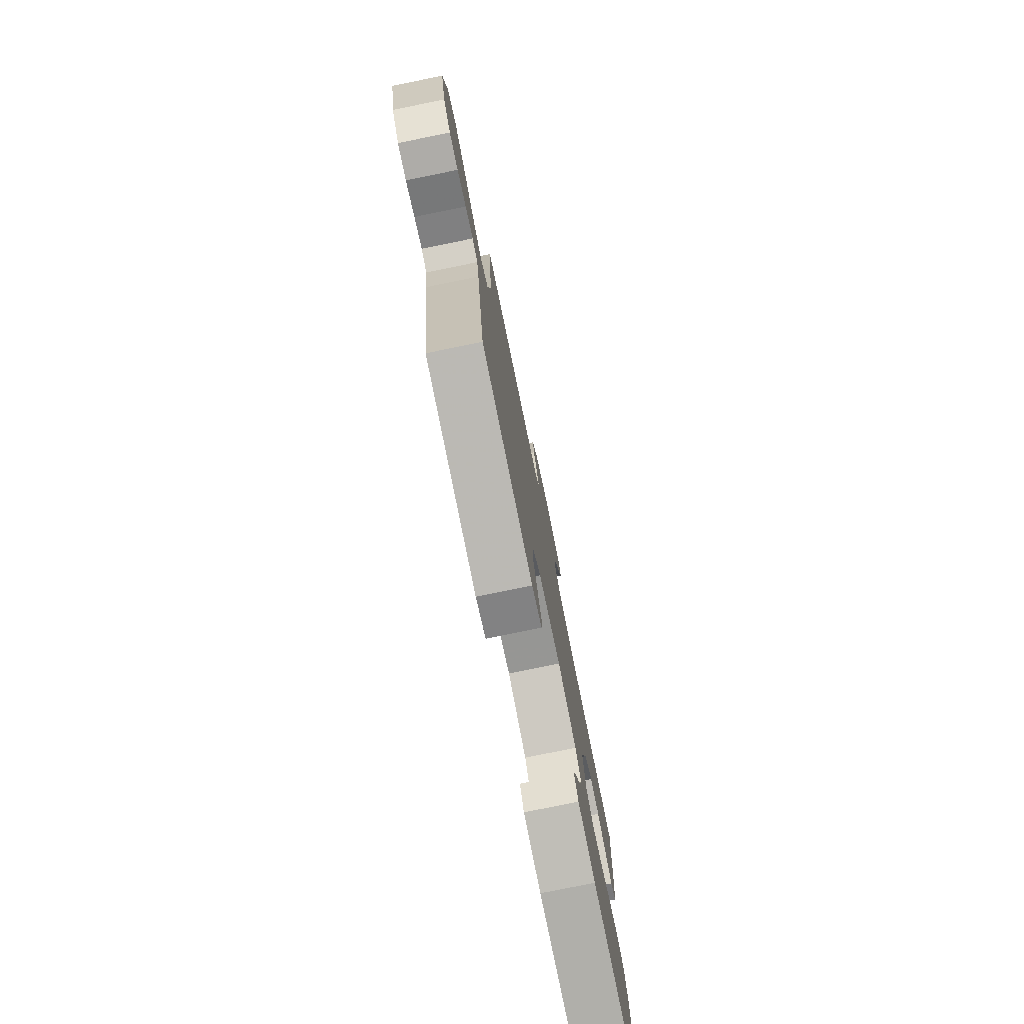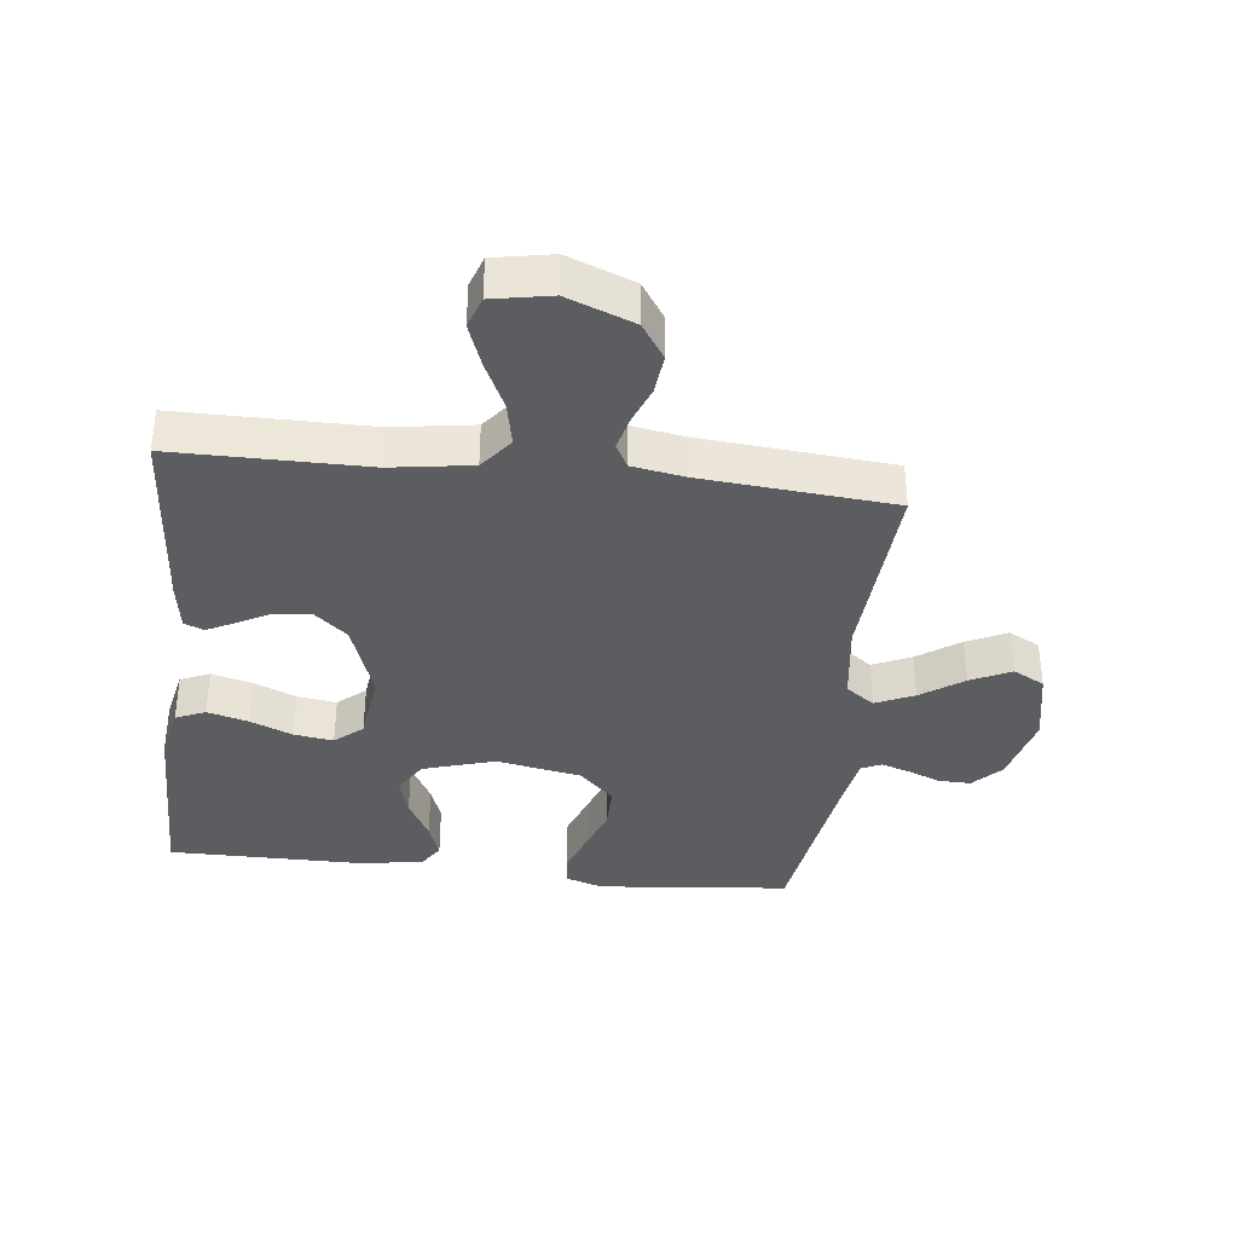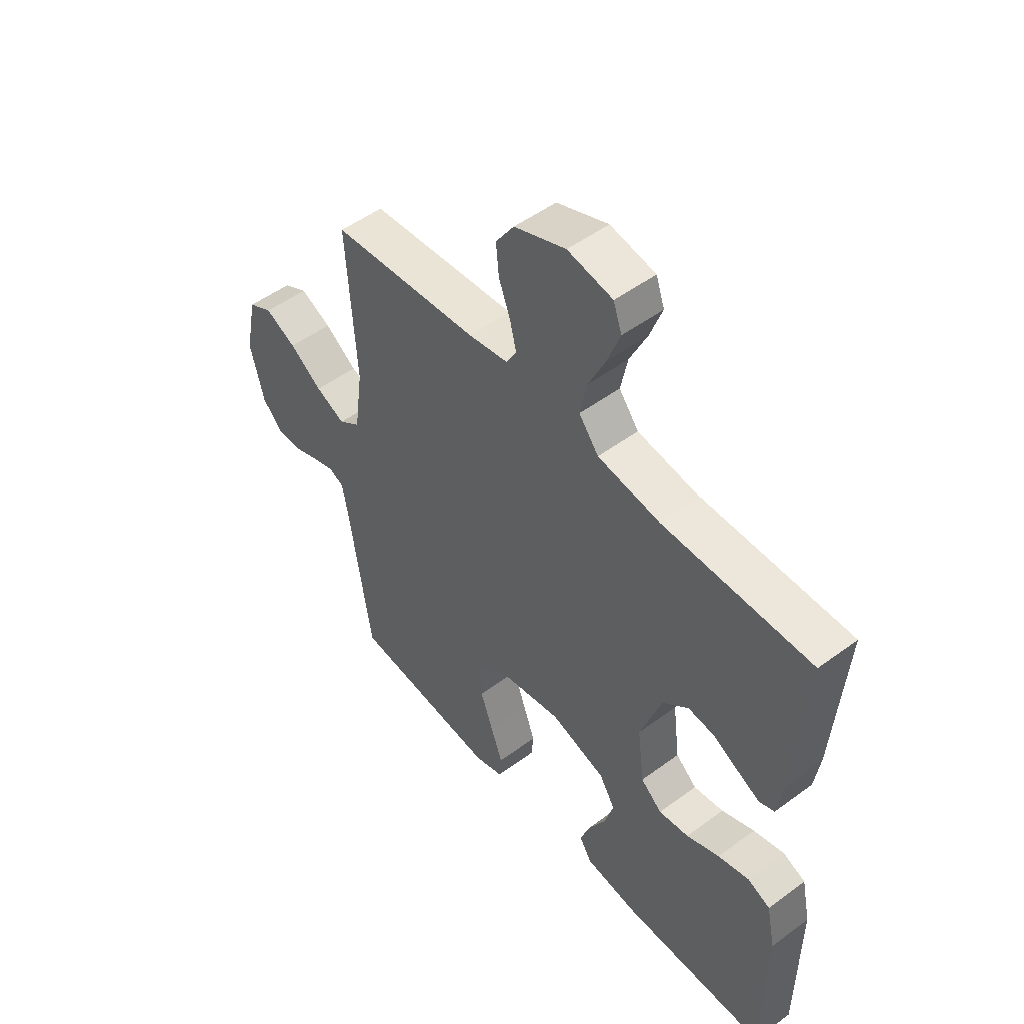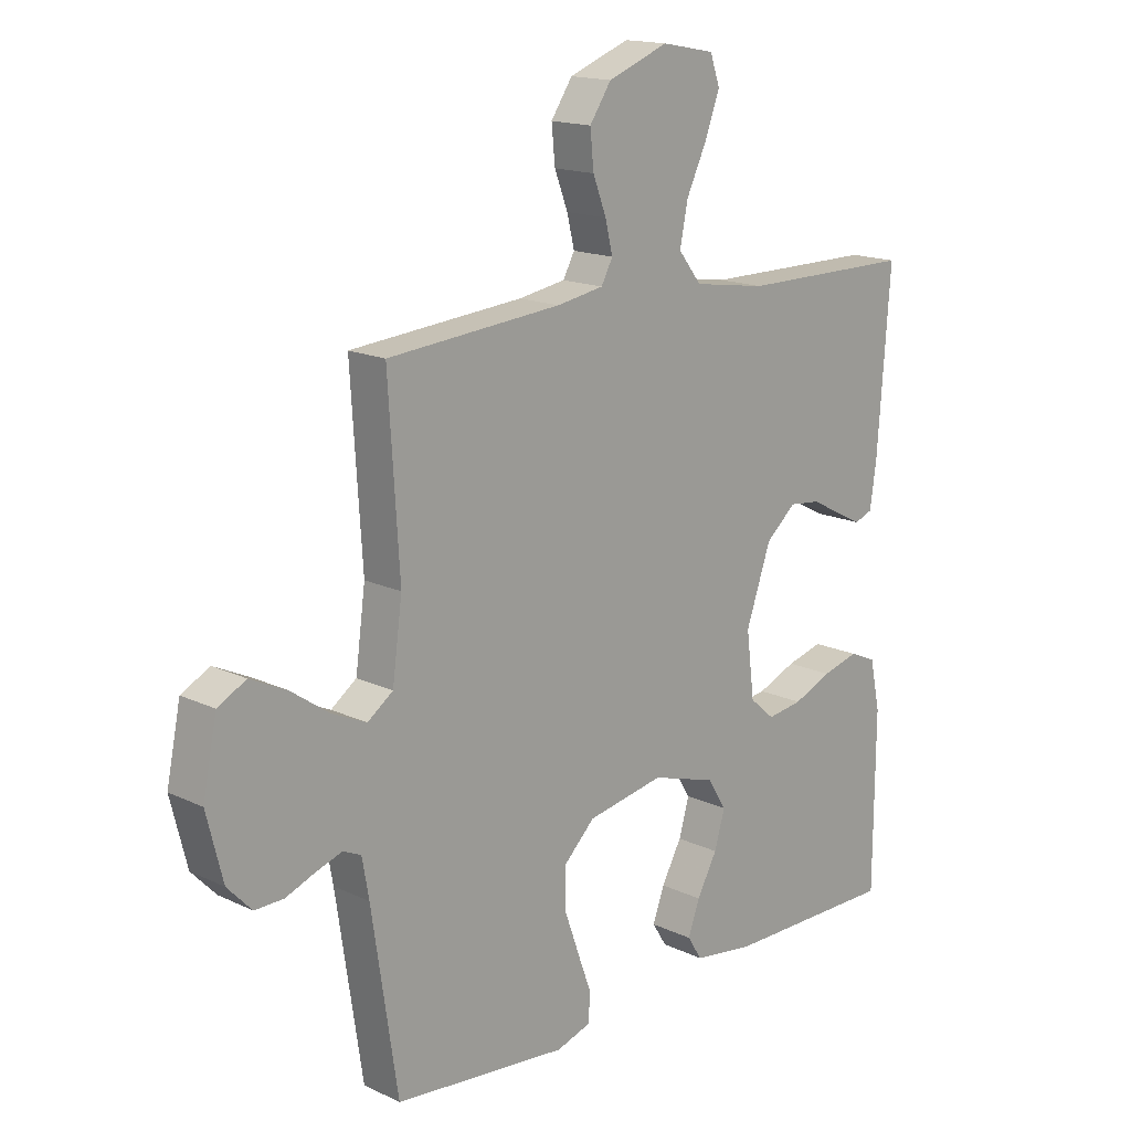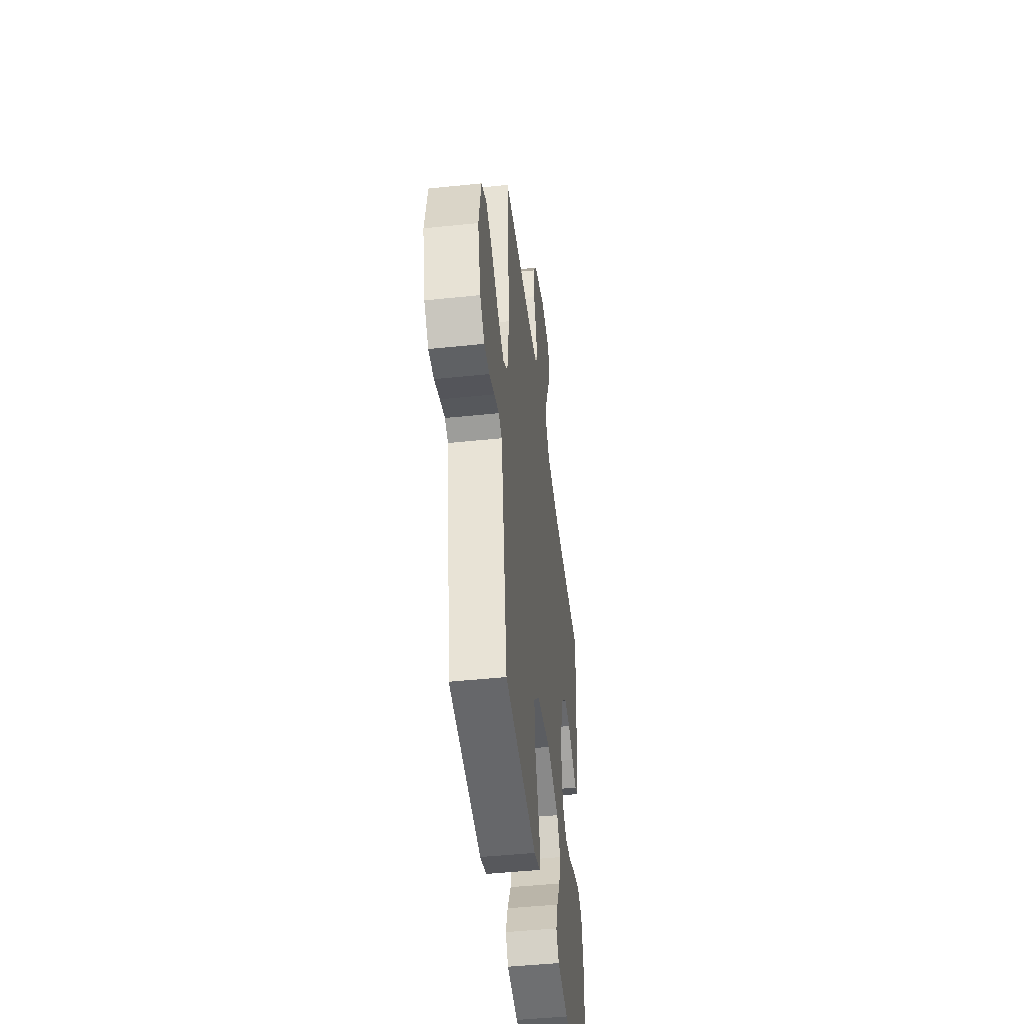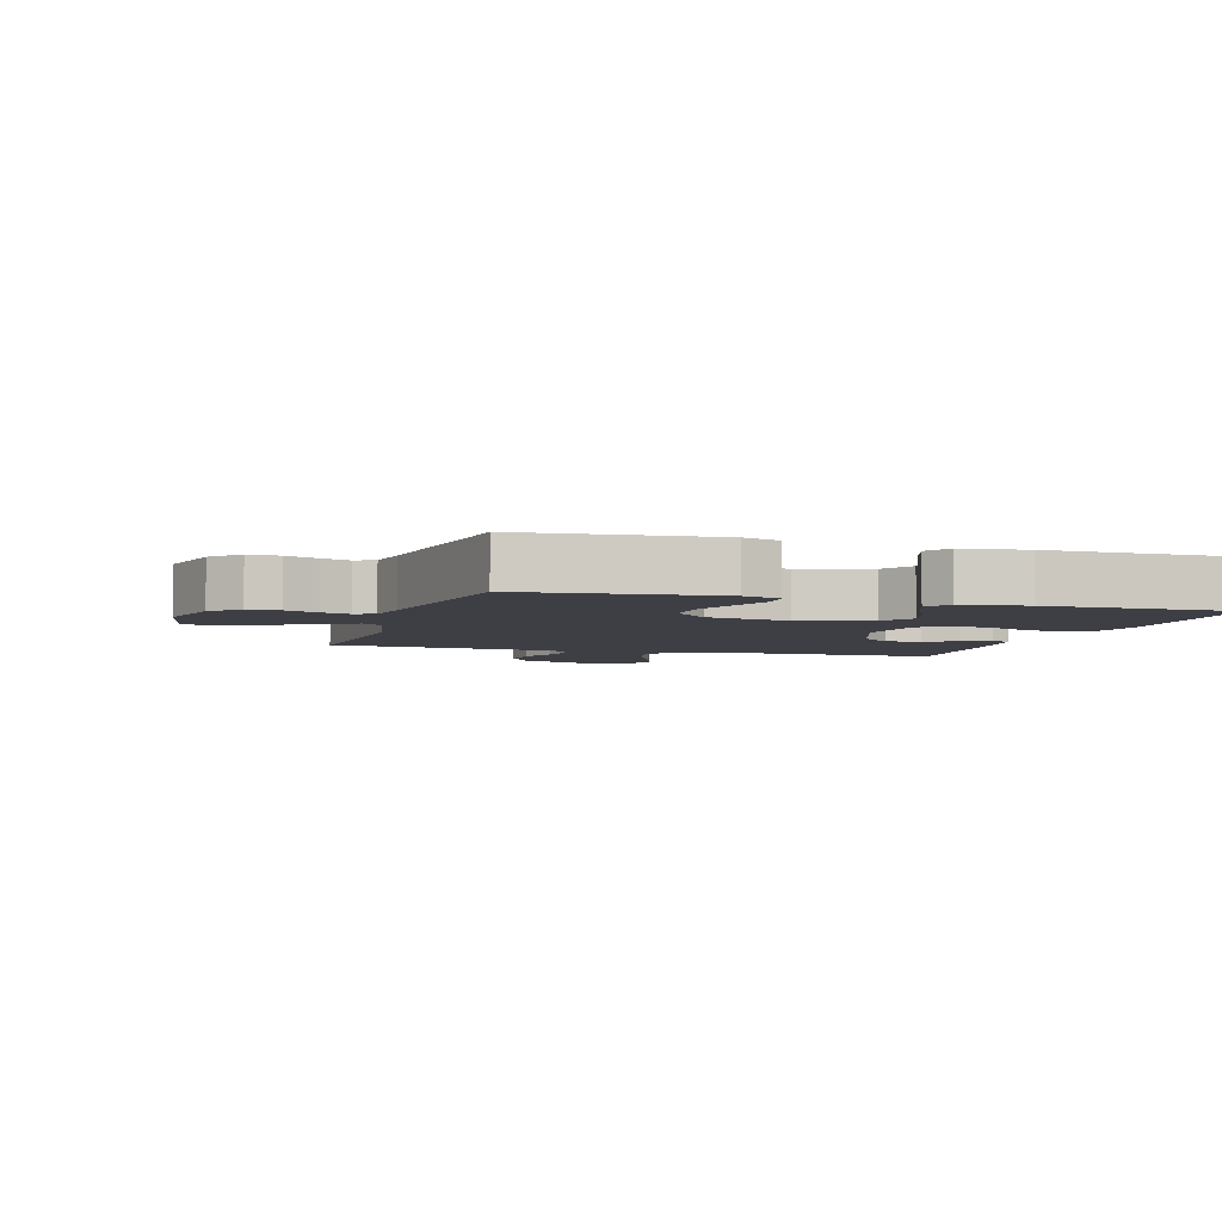
<metadata>
{"format":"obj","ext":"obj","renderer":"f3d","projection":"perspective","resolution":1024,"background":"white","views":[{"elev":-78.0,"azim":101.5,"up":"+Z"},{"elev":-36.7,"azim":-6.5,"up":"+Y"},{"elev":50.9,"azim":-128.9,"up":"+Z"},{"elev":16.0,"azim":134.4,"up":"+Z"},{"elev":-46.6,"azim":96.8,"up":"+Z"},{"elev":-4.5,"azim":163.0,"up":"+Y"}]}
</metadata>
<code>
v 0.5 0.07 -0.5
v 0.2 0.07 -0.529
v 0.141 0.07 -0.51
v 0.137 0.07 -0.462
v 0.161 0.07 -0.396
v 0.187 0.07 -0.323
v 0.187 0.07 -0.255
v 0.133 0.07 -0.202
v 0 0.07 -0.177
v -0.112 0.07 -0.211
v -0.144 0.07 -0.263
v -0.126 0.07 -0.325
v -0.091 0.07 -0.389
v -0.071 0.07 -0.445
v -0.096 0.07 -0.485
v -0.2 0.07 -0.5
v -0.5 0.07 -0.5
v -0.502 0.07 -0.2
v -0.484 0.07 -0.114
v -0.438 0.07 -0.094
v -0.375 0.07 -0.111
v -0.308 0.07 -0.139
v -0.247 0.07 -0.148
v -0.204 0.07 -0.111
v -0.19 0.07 0
v -0.233 0.07 0.124
v -0.285 0.07 0.169
v -0.34 0.07 0.163
v -0.392 0.07 0.135
v -0.436 0.07 0.113
v -0.467 0.07 0.125
v -0.478 0.07 0.2
v -0.5 0.07 0.5
v -0.2 0.07 0.5
v -0.074 0.07 0.519
v -0.034 0.07 0.57
v -0.048 0.07 0.639
v -0.083 0.07 0.713
v -0.108 0.07 0.781
v -0.091 0.07 0.83
v 0 0.07 0.847
v 0.104 0.07 0.807
v 0.141 0.07 0.752
v 0.135 0.07 0.69
v 0.112 0.07 0.63
v 0.099 0.07 0.577
v 0.119 0.07 0.54
v 0.2 0.07 0.526
v 0.5 0.07 0.5
v 0.481 0.07 0.2
v 0.498 0.07 0.073
v 0.542 0.07 0.041
v 0.602 0.07 0.068
v 0.668 0.07 0.114
v 0.731 0.07 0.144
v 0.78 0.07 0.118
v 0.804 0.07 0
v 0.776 0.07 -0.111
v 0.734 0.07 -0.155
v 0.684 0.07 -0.154
v 0.633 0.07 -0.134
v 0.588 0.07 -0.119
v 0.557 0.07 -0.133
v 0.545 0.07 -0.2
v 0.5 0 -0.5
v 0.2 0 -0.529
v 0.141 0 -0.51
v 0.137 0 -0.462
v 0.161 0 -0.396
v 0.187 0 -0.323
v 0.187 0 -0.255
v 0.133 0 -0.202
v 0 0 -0.177
v -0.112 0 -0.211
v -0.144 0 -0.263
v -0.126 0 -0.325
v -0.091 0 -0.389
v -0.071 0 -0.445
v -0.096 0 -0.485
v -0.2 0 -0.5
v -0.5 0 -0.5
v -0.502 0 -0.2
v -0.484 0 -0.114
v -0.438 0 -0.094
v -0.375 0 -0.111
v -0.308 0 -0.139
v -0.247 0 -0.148
v -0.204 0 -0.111
v -0.19 0 0
v -0.233 0 0.124
v -0.285 0 0.169
v -0.34 0 0.163
v -0.392 0 0.135
v -0.436 0 0.113
v -0.467 0 0.125
v -0.478 0 0.2
v -0.5 0 0.5
v -0.2 0 0.5
v -0.074 0 0.519
v -0.034 0 0.57
v -0.048 0 0.639
v -0.083 0 0.713
v -0.108 0 0.781
v -0.091 0 0.83
v 0 0 0.847
v 0.104 0 0.807
v 0.141 0 0.752
v 0.135 0 0.69
v 0.112 0 0.63
v 0.099 0 0.577
v 0.119 0 0.54
v 0.2 0 0.526
v 0.5 0 0.5
v 0.481 0 0.2
v 0.498 0 0.073
v 0.542 0 0.041
v 0.602 0 0.068
v 0.668 0 0.114
v 0.731 0 0.144
v 0.78 0 0.118
v 0.804 0 0
v 0.776 0 -0.111
v 0.734 0 -0.155
v 0.684 0 -0.154
v 0.633 0 -0.134
v 0.588 0 -0.119
v 0.557 0 -0.133
v 0.545 0 -0.2
f 58 59 60 61
f 58 61 62
f 57 58 62
f 56 57 62 63
f 53 54 55 56
f 52 53 56 63
f 48 49 50
f 47 48 50 51
f 42 43 44 45
f 42 45 46
f 41 42 46
f 40 41 46
f 37 38 39 40
f 37 40 46 47
f 31 32 33 34
f 31 34 35
f 28 29 30 31
f 28 31 35
f 27 28 35 36
f 19 20 21 22
f 19 22 23
f 18 19 23
f 17 18 23
f 16 17 23 24
f 12 13 14 15
f 11 12 15 16
f 2 3 4 5
f 64 1 2 5
f 64 5 6
f 51 52 63 64
f 51 64 6 7
f 36 37 47 51
f 26 27 36 51
f 25 26 51
f 11 16 24 25
f 10 11 25
f 9 10 25 51
f 8 9 51
f 7 8 51
f 125 124 123 122
f 126 125 122
f 126 122 121
f 127 126 121 120
f 120 119 118 117
f 127 120 117 116
f 114 113 112
f 115 114 112 111
f 109 108 107 106
f 110 109 106
f 110 106 105
f 110 105 104
f 104 103 102 101
f 111 110 104 101
f 98 97 96 95
f 99 98 95
f 95 94 93 92
f 99 95 92
f 100 99 92 91
f 86 85 84 83
f 87 86 83
f 87 83 82
f 87 82 81
f 88 87 81 80
f 79 78 77 76
f 80 79 76 75
f 69 68 67 66
f 69 66 65 128
f 70 69 128
f 128 127 116 115
f 71 70 128 115
f 115 111 101 100
f 115 100 91 90
f 115 90 89
f 89 88 80 75
f 89 75 74
f 115 89 74 73
f 115 73 72
f 115 72 71
f 1 65 66 2
f 2 66 67 3
f 3 67 68 4
f 4 68 69 5
f 5 69 70 6
f 6 70 71 7
f 7 71 72 8
f 8 72 73 9
f 9 73 74 10
f 10 74 75 11
f 11 75 76 12
f 12 76 77 13
f 13 77 78 14
f 14 78 79 15
f 15 79 80 16
f 16 80 81 17
f 17 81 82 18
f 18 82 83 19
f 19 83 84 20
f 20 84 85 21
f 21 85 86 22
f 22 86 87 23
f 23 87 88 24
f 24 88 89 25
f 25 89 90 26
f 26 90 91 27
f 27 91 92 28
f 28 92 93 29
f 29 93 94 30
f 30 94 95 31
f 31 95 96 32
f 32 96 97 33
f 33 97 98 34
f 34 98 99 35
f 35 99 100 36
f 36 100 101 37
f 37 101 102 38
f 38 102 103 39
f 39 103 104 40
f 40 104 105 41
f 41 105 106 42
f 42 106 107 43
f 43 107 108 44
f 44 108 109 45
f 45 109 110 46
f 46 110 111 47
f 47 111 112 48
f 48 112 113 49
f 49 113 114 50
f 50 114 115 51
f 51 115 116 52
f 52 116 117 53
f 53 117 118 54
f 54 118 119 55
f 55 119 120 56
f 56 120 121 57
f 57 121 122 58
f 58 122 123 59
f 59 123 124 60
f 60 124 125 61
f 61 125 126 62
f 62 126 127 63
f 63 127 128 64
f 64 128 65 1

</code>
